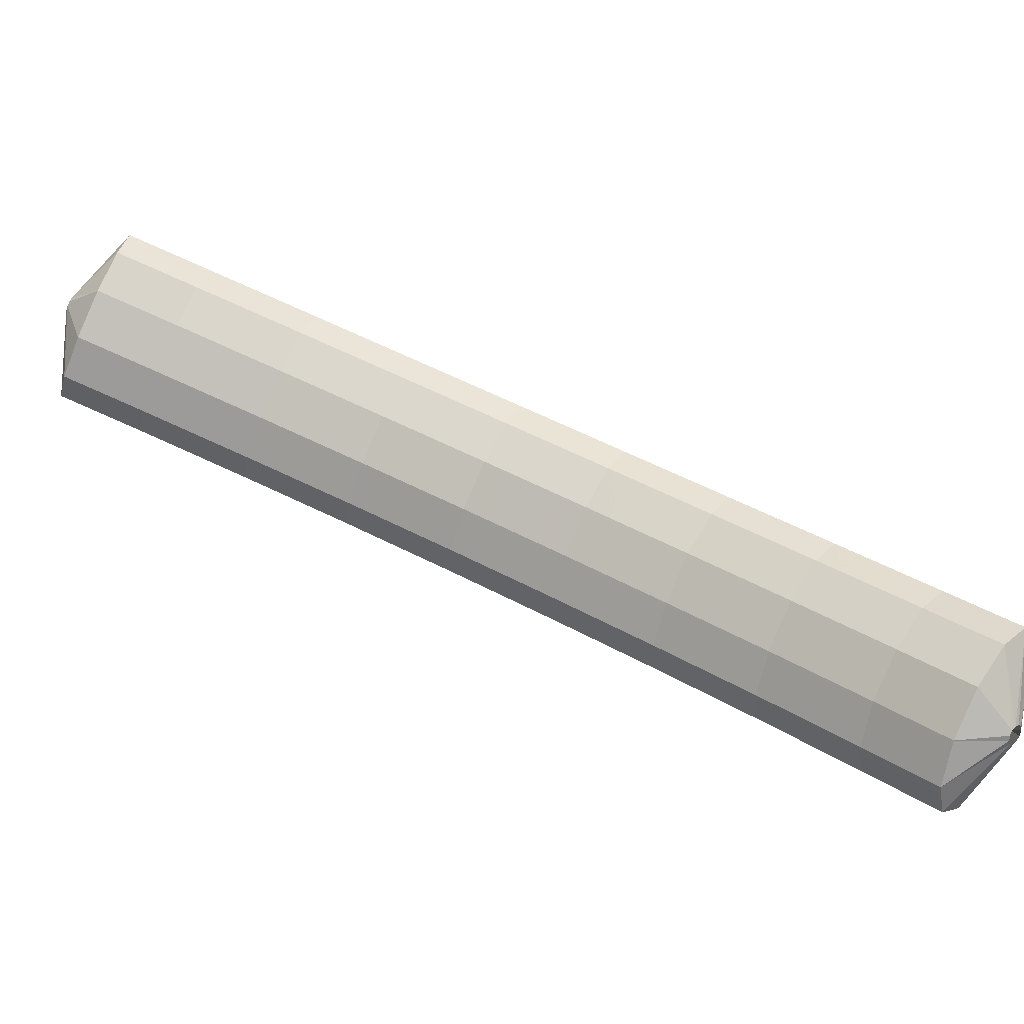
<metadata>
{"format":"obj","ext":"obj","renderer":"f3d","projection":"perspective","resolution":1024,"background":"white","views":[{"elev":39.7,"azim":81.7,"up":"+Z"}]}
</metadata>
<code>
g tube1
v 147.5 155.9 159.7
v 147.6 155.7 159.5
v 147.8 155.4 159.5
v 147.9 155.2 159.7
v 148 155.1 160
v 147.9 155.2 160.2
v 147.8 155.3 160.4
v 147.6 155.5 160.5
v 147.4 155.7 160.4
v 147.4 155.9 160.2
v 147.4 155.9 159.9
v 147.5 155.9 159.7
v 145.4 156.2 158.1
v 146.9 154.6 156.4
v 148.2 153.1 155.8
v 148.9 152 156.4
v 148.8 151.7 158.1
v 147.9 152.3 160.4
v 146.6 153.7 162.4
v 145.1 155.3 163.7
v 144.1 156.7 163.7
v 143.8 157.4 162.4
v 144.3 157.2 160.4
v 145.4 156.2 158.1
v 144.1 155.2 157.9
v 145.6 153.6 156.2
v 146.9 152.1 155.5
v 147.6 151 156.2
v 147.5 150.7 157.9
v 146.6 151.4 160.1
v 145.3 152.7 162.2
v 143.8 154.3 163.4
v 142.8 155.7 163.4
v 142.5 156.4 162.2
v 143 156.2 160.1
v 144.1 155.2 157.9
v 142.8 154.2 157.7
v 144.3 152.7 156
v 145.6 151.1 155.3
v 146.3 150 156
v 146.2 149.7 157.7
v 145.3 150.4 159.9
v 144 151.7 162
v 142.5 153.3 163.2
v 141.5 154.7 163.2
v 141.2 155.4 162
v 141.7 155.2 159.9
v 142.8 154.2 157.7
v 141.5 153.2 157.4
v 142.9 151.6 155.7
v 144.3 150.1 155.1
v 145 149 155.7
v 145 148.8 157.4
v 144.1 149.4 159.7
v 142.7 150.8 161.8
v 141.3 152.4 163
v 140.2 153.7 163
v 139.8 154.4 161.8
v 140.3 154.2 159.7
v 141.5 153.2 157.4
v 140.1 152 157.3
v 141.6 150.5 155.6
v 143 149 154.9
v 143.8 148 155.6
v 143.8 147.8 157.3
v 142.9 148.4 159.6
v 141.6 149.8 161.6
v 140.1 151.4 162.9
v 139 152.7 162.8
v 138.6 153.3 161.6
v 139 153.1 159.5
v 140.1 152 157.3
v 138.9 151 157.1
v 140.4 149.5 155.4
v 141.7 148 154.8
v 142.5 146.9 155.4
v 142.5 146.7 157.2
v 141.7 147.4 159.4
v 140.3 148.7 161.5
v 138.8 150.3 162.7
v 137.7 151.6 162.7
v 137.3 152.3 161.5
v 137.8 152 159.4
v 138.9 151 157.1
v 137.7 149.9 157
v 139.1 148.4 155.3
v 140.5 146.9 154.7
v 141.3 145.9 155.3
v 141.3 145.7 157
v 140.5 146.3 159.3
v 139.1 147.7 161.3
v 137.6 149.3 162.6
v 136.5 150.6 162.6
v 136.1 151.2 161.3
v 136.5 151 159.3
v 137.7 149.9 157
v 136.3 148.8 156.9
v 137.8 147.3 155.1
v 139.2 145.8 154.5
v 140.1 144.8 155.2
v 140.1 144.6 156.9
v 139.3 145.3 159.1
v 137.9 146.7 161.2
v 136.4 148.2 162.4
v 135.2 149.5 162.4
v 134.8 150.1 161.2
v 135.2 149.9 159.1
v 136.3 148.8 156.9
v 135.1 147.6 156.8
v 136.6 146.1 155.1
v 138 144.6 154.5
v 138.9 143.7 155.1
v 139 143.6 156.8
v 138.2 144.3 159.1
v 136.8 145.6 161.2
v 135.3 147.2 162.4
v 134.1 148.4 162.4
v 133.6 149 161.1
v 134 148.7 159.1
v 135.1 147.6 156.8
v 133.9 146.5 156.8
v 135.4 145 155
v 136.8 143.5 154.4
v 137.7 142.6 155.1
v 137.8 142.4 156.8
v 137 143.1 159.1
v 135.6 144.5 161.1
v 134.1 146 162.3
v 132.9 147.3 162.3
v 132.4 147.8 161.1
v 132.8 147.5 159
v 133.9 146.5 156.8
v 132.7 145.3 156.7
v 134.2 143.8 155
v 135.6 142.4 154.4
v 136.5 141.4 155
v 136.6 141.3 156.8
v 135.8 142 159
v 134.4 143.3 161.1
v 132.9 144.9 162.3
v 131.7 146.1 162.3
v 131.2 146.7 161
v 131.6 146.4 159
v 132.7 145.3 156.7
v 131.5 144.1 156.7
v 133 142.6 154.9
v 134.4 141.2 154.3
v 135.4 140.3 155
v 135.5 140.2 156.7
v 134.7 140.9 159
v 133.3 142.3 161
v 131.8 143.8 162.2
v 130.5 145 162.2
v 130 145.5 161
v 130.3 145.2 158.9
v 131.5 144.1 156.7
v 130.3 142.8 156.7
v 131.8 141.4 155
v 133.3 140 154.4
v 134.3 139.1 155
v 134.4 139.1 156.7
v 133.7 139.8 159
v 132.3 141.2 161.1
v 130.7 142.6 162.3
v 129.4 143.8 162.3
v 128.9 144.3 161
v 129.2 143.9 159
v 130.3 142.8 156.7
v 129.2 141.6 156.8
v 130.7 140.2 155
v 132.2 138.8 154.4
v 133.2 137.9 155.1
v 133.3 137.8 156.8
v 132.6 138.6 159.1
v 131.2 139.9 161.1
v 129.6 141.4 162.3
v 128.3 142.6 162.3
v 127.8 143.1 161.1
v 128.1 142.7 159
v 129.2 141.6 156.8
v 128.1 140.4 156.8
v 129.6 139 155.1
v 131.1 137.6 154.5
v 132 136.7 155.1
v 132.2 136.6 156.8
v 131.4 137.4 159.1
v 130.1 138.7 161.2
v 128.5 140.2 162.4
v 127.2 141.4 162.4
v 126.7 141.9 161.1
v 127 141.5 159.1
v 128.1 140.4 156.8
v 126.9 139.1 156.9
v 128.4 137.7 155.1
v 129.9 136.3 154.5
v 130.9 135.5 155.2
v 131.1 135.5 156.9
v 130.4 136.3 159.1
v 129 137.6 161.2
v 127.4 139.1 162.4
v 126.1 140.2 162.4
v 125.5 140.6 161.2
v 125.8 140.2 159.1
v 126.9 139.1 156.9
v 125.8 137.8 157
v 127.3 136.3 155.3
v 128.9 135 154.7
v 129.9 134.2 155.3
v 130.1 134.3 157
v 129.5 135.1 159.3
v 128.1 136.4 161.3
v 126.5 137.9 162.6
v 125.1 139 162.6
v 124.5 139.3 161.3
v 124.7 138.9 159.3
v 125.8 137.8 157
v 124.8 136.5 157.1
v 126.3 135.1 155.4
v 127.9 133.7 154.8
v 128.9 133 155.4
v 129.1 133 157.2
v 128.4 133.8 159.4
v 127.1 135.1 161.5
v 125.4 136.6 162.7
v 124.1 137.7 162.7
v 123.4 138.1 161.5
v 123.7 137.6 159.4
v 124.8 136.5 157.1
v 123.7 135.2 157.3
v 125.3 133.8 155.6
v 126.8 132.5 154.9
v 127.9 131.7 155.6
v 128.1 131.7 157.3
v 127.4 132.5 159.6
v 126 133.9 161.6
v 124.4 135.3 162.9
v 123.1 136.4 162.8
v 122.4 136.8 161.6
v 122.7 136.4 159.5
v 123.7 135.2 157.3
v 122.6 133.9 157.4
v 124.2 132.5 155.7
v 125.8 131.2 155.1
v 126.9 130.4 155.7
v 127.1 130.5 157.4
v 126.4 131.4 159.7
v 125.1 132.7 161.8
v 123.4 134.1 163
v 122 135.2 163
v 121.4 135.5 161.8
v 121.6 135 159.7
v 122.6 133.9 157.4
v 121.6 132.5 157.7
v 123.2 131.1 156
v 124.8 129.8 155.3
v 125.9 129.1 156
v 126.2 129.2 157.7
v 125.6 130.1 159.9
v 124.2 131.4 162
v 122.5 132.8 163.2
v 121.1 133.8 163.2
v 120.4 134.1 162
v 120.6 133.6 159.9
v 121.6 132.5 157.7
v 120.7 131.1 157.9
v 122.3 129.7 156.2
v 123.9 128.5 155.6
v 125 127.8 156.2
v 125.3 127.9 157.9
v 124.6 128.8 160.2
v 123.3 130.1 162.2
v 121.6 131.5 163.5
v 120.2 132.5 163.5
v 119.5 132.8 162.2
v 119.7 132.3 160.2
v 120.7 131.1 157.9
v 119.8 129.8 158.2
v 121.4 128.4 156.5
v 123 127.2 155.8
v 124.1 126.5 156.4
v 124.4 126.6 158.2
v 123.7 127.5 160.4
v 122.3 128.8 162.5
v 120.7 130.2 163.7
v 119.3 131.2 163.7
v 118.5 131.5 162.5
v 118.7 131 160.4
v 119.8 129.8 158.2
v 118.8 128.4 158.4
v 120.4 127 156.7
v 122 125.8 156.1
v 123.1 125.2 156.7
v 123.5 125.3 158.4
v 122.8 126.2 160.6
v 121.5 127.6 162.7
v 119.8 128.9 163.9
v 118.3 129.9 163.9
v 117.6 130.1 162.7
v 117.7 129.6 160.7
v 118.8 128.4 158.4
v 117.9 127 158.8
v 119.5 125.6 157.1
v 121.1 124.4 156.4
v 122.3 123.8 157
v 122.7 124 158.7
v 122 124.9 160.9
v 120.7 126.3 163
v 119 127.6 164.2
v 117.5 128.5 164.3
v 116.7 128.7 163.1
v 116.9 128.1 161
v 117.9 127 158.8
v 117 125.6 159.1
v 118.6 124.2 157.4
v 120.3 123 156.7
v 121.5 122.4 157.3
v 121.8 122.6 159
v 121.2 123.6 161.3
v 119.8 124.9 163.3
v 118.1 126.2 164.6
v 116.7 127.1 164.6
v 115.9 127.3 163.4
v 116 126.8 161.4
v 117 125.6 159.1
v 116.2 124.2 159.5
v 117.8 122.8 157.7
v 119.5 121.6 157.1
v 120.6 121.1 157.7
v 121 121.3 159.4
v 120.4 122.2 161.6
v 119 123.5 163.7
v 117.3 124.9 164.9
v 115.8 125.8 164.9
v 115 126 163.7
v 115.2 125.4 161.7
v 116.2 124.2 159.5
v 115.3 122.8 159.8
v 116.9 121.4 158.1
v 118.6 120.2 157.4
v 119.8 119.7 158
v 120.2 120 159.7
v 119.6 120.9 161.9
v 118.2 122.2 164
v 116.5 123.6 165.2
v 115 124.4 165.3
v 114.2 124.6 164.1
v 114.3 123.9 162
v 115.3 122.8 159.8
v 114.5 121.3 160.3
v 116.2 119.9 158.5
v 117.8 118.8 157.8
v 119.1 118.3 158.4
v 119.5 118.6 160.1
v 118.9 119.6 162.3
v 117.5 120.9 164.4
v 115.8 122.2 165.6
v 114.3 123 165.7
v 113.4 123.1 164.5
v 113.5 122.5 162.5
v 114.5 121.3 160.3
v 113.8 119.9 160.7
v 115.4 118.5 158.9
v 117.1 117.4 158.3
v 118.3 116.9 158.8
v 118.7 117.2 160.5
v 118.2 118.2 162.7
v 116.8 119.5 164.8
v 115.1 120.8 166.1
v 113.5 121.6 166.1
v 112.7 121.7 164.9
v 112.8 121.1 162.9
v 113.8 119.9 160.7
v 113.1 118.5 161.1
v 114.7 117.1 159.4
v 116.4 116 158.7
v 117.6 115.5 159.3
v 118 115.8 160.9
v 117.4 116.8 163.1
v 116 118.1 165.2
v 114.3 119.4 166.5
v 112.8 120.2 166.5
v 111.9 120.3 165.3
v 112 119.7 163.3
v 113.1 118.5 161.1
v 112.3 117 161.5
v 113.9 115.6 159.8
v 115.6 114.6 159.1
v 116.9 114.1 159.7
v 117.3 114.5 161.3
v 116.7 115.5 163.5
v 115.3 116.8 165.6
v 113.6 118.1 166.9
v 112.1 118.8 166.9
v 111.2 118.9 165.8
v 111.3 118.2 163.8
v 112.3 117 161.5
v 111.6 115.5 162.1
v 113.2 114.1 160.3
v 115 113.1 159.6
v 116.2 112.7 160.2
v 116.7 113.1 161.8
v 116.1 114.1 164
v 114.7 115.5 166.1
v 113 116.7 167.4
v 111.4 117.4 167.4
v 110.5 117.4 166.3
v 110.6 116.7 164.3
v 111.6 115.5 162.1
v 111 114 162.6
v 112.6 112.7 160.8
v 114.3 111.7 160.1
v 115.6 111.3 160.7
v 116 111.7 162.3
v 115.5 112.7 164.5
v 114.1 114 166.6
v 112.4 115.3 167.8
v 110.8 116 167.9
v 109.9 116 166.8
v 110 115.3 164.8
v 111 114 162.6
v 110.3 112.6 163.1
v 111.9 111.3 161.3
v 113.7 110.3 160.6
v 115 109.9 161.2
v 115.4 110.2 162.8
v 114.8 111.3 165
v 113.5 112.6 167.1
v 111.7 113.8 168.3
v 110.1 114.6 168.4
v 109.2 114.6 167.3
v 109.3 113.9 165.3
v 110.3 112.6 163.1
v 111.2 110.9 164.8
v 111.4 110.8 164.6
v 111.7 110.7 164.6
v 111.9 110.6 164.8
v 112.1 110.6 165
v 112.1 110.7 165.3
v 111.9 110.9 165.5
v 111.7 111 165.6
v 111.4 111.1 165.5
v 111.2 111.1 165.3
v 111.2 111 165
v 111.2 110.9 164.8
f 1 2 14
f 14 13 1
f 2 3 15
f 15 14 2
f 3 4 16
f 16 15 3
f 4 5 17
f 17 16 4
f 5 6 18
f 18 17 5
f 6 7 19
f 19 18 6
f 7 8 20
f 20 19 7
f 8 9 21
f 21 20 8
f 9 10 22
f 22 21 9
f 10 11 23
f 23 22 10
f 11 12 24
f 24 23 11
f 13 14 26
f 26 25 13
f 14 15 27
f 27 26 14
f 15 16 28
f 28 27 15
f 16 17 29
f 29 28 16
f 17 18 30
f 30 29 17
f 18 19 31
f 31 30 18
f 19 20 32
f 32 31 19
f 20 21 33
f 33 32 20
f 21 22 34
f 34 33 21
f 22 23 35
f 35 34 22
f 23 24 36
f 36 35 23
f 25 26 38
f 38 37 25
f 26 27 39
f 39 38 26
f 27 28 40
f 40 39 27
f 28 29 41
f 41 40 28
f 29 30 42
f 42 41 29
f 30 31 43
f 43 42 30
f 31 32 44
f 44 43 31
f 32 33 45
f 45 44 32
f 33 34 46
f 46 45 33
f 34 35 47
f 47 46 34
f 35 36 48
f 48 47 35
f 37 38 50
f 50 49 37
f 38 39 51
f 51 50 38
f 39 40 52
f 52 51 39
f 40 41 53
f 53 52 40
f 41 42 54
f 54 53 41
f 42 43 55
f 55 54 42
f 43 44 56
f 56 55 43
f 44 45 57
f 57 56 44
f 45 46 58
f 58 57 45
f 46 47 59
f 59 58 46
f 47 48 60
f 60 59 47
f 49 50 62
f 62 61 49
f 50 51 63
f 63 62 50
f 51 52 64
f 64 63 51
f 52 53 65
f 65 64 52
f 53 54 66
f 66 65 53
f 54 55 67
f 67 66 54
f 55 56 68
f 68 67 55
f 56 57 69
f 69 68 56
f 57 58 70
f 70 69 57
f 58 59 71
f 71 70 58
f 59 60 72
f 72 71 59
f 61 62 74
f 74 73 61
f 62 63 75
f 75 74 62
f 63 64 76
f 76 75 63
f 64 65 77
f 77 76 64
f 65 66 78
f 78 77 65
f 66 67 79
f 79 78 66
f 67 68 80
f 80 79 67
f 68 69 81
f 81 80 68
f 69 70 82
f 82 81 69
f 70 71 83
f 83 82 70
f 71 72 84
f 84 83 71
f 73 74 86
f 86 85 73
f 74 75 87
f 87 86 74
f 75 76 88
f 88 87 75
f 76 77 89
f 89 88 76
f 77 78 90
f 90 89 77
f 78 79 91
f 91 90 78
f 79 80 92
f 92 91 79
f 80 81 93
f 93 92 80
f 81 82 94
f 94 93 81
f 82 83 95
f 95 94 82
f 83 84 96
f 96 95 83
f 85 86 98
f 98 97 85
f 86 87 99
f 99 98 86
f 87 88 100
f 100 99 87
f 88 89 101
f 101 100 88
f 89 90 102
f 102 101 89
f 90 91 103
f 103 102 90
f 91 92 104
f 104 103 91
f 92 93 105
f 105 104 92
f 93 94 106
f 106 105 93
f 94 95 107
f 107 106 94
f 95 96 108
f 108 107 95
f 97 98 110
f 110 109 97
f 98 99 111
f 111 110 98
f 99 100 112
f 112 111 99
f 100 101 113
f 113 112 100
f 101 102 114
f 114 113 101
f 102 103 115
f 115 114 102
f 103 104 116
f 116 115 103
f 104 105 117
f 117 116 104
f 105 106 118
f 118 117 105
f 106 107 119
f 119 118 106
f 107 108 120
f 120 119 107
f 109 110 122
f 122 121 109
f 110 111 123
f 123 122 110
f 111 112 124
f 124 123 111
f 112 113 125
f 125 124 112
f 113 114 126
f 126 125 113
f 114 115 127
f 127 126 114
f 115 116 128
f 128 127 115
f 116 117 129
f 129 128 116
f 117 118 130
f 130 129 117
f 118 119 131
f 131 130 118
f 119 120 132
f 132 131 119
f 121 122 134
f 134 133 121
f 122 123 135
f 135 134 122
f 123 124 136
f 136 135 123
f 124 125 137
f 137 136 124
f 125 126 138
f 138 137 125
f 126 127 139
f 139 138 126
f 127 128 140
f 140 139 127
f 128 129 141
f 141 140 128
f 129 130 142
f 142 141 129
f 130 131 143
f 143 142 130
f 131 132 144
f 144 143 131
f 133 134 146
f 146 145 133
f 134 135 147
f 147 146 134
f 135 136 148
f 148 147 135
f 136 137 149
f 149 148 136
f 137 138 150
f 150 149 137
f 138 139 151
f 151 150 138
f 139 140 152
f 152 151 139
f 140 141 153
f 153 152 140
f 141 142 154
f 154 153 141
f 142 143 155
f 155 154 142
f 143 144 156
f 156 155 143
f 145 146 158
f 158 157 145
f 146 147 159
f 159 158 146
f 147 148 160
f 160 159 147
f 148 149 161
f 161 160 148
f 149 150 162
f 162 161 149
f 150 151 163
f 163 162 150
f 151 152 164
f 164 163 151
f 152 153 165
f 165 164 152
f 153 154 166
f 166 165 153
f 154 155 167
f 167 166 154
f 155 156 168
f 168 167 155
f 157 158 170
f 170 169 157
f 158 159 171
f 171 170 158
f 159 160 172
f 172 171 159
f 160 161 173
f 173 172 160
f 161 162 174
f 174 173 161
f 162 163 175
f 175 174 162
f 163 164 176
f 176 175 163
f 164 165 177
f 177 176 164
f 165 166 178
f 178 177 165
f 166 167 179
f 179 178 166
f 167 168 180
f 180 179 167
f 169 170 182
f 182 181 169
f 170 171 183
f 183 182 170
f 171 172 184
f 184 183 171
f 172 173 185
f 185 184 172
f 173 174 186
f 186 185 173
f 174 175 187
f 187 186 174
f 175 176 188
f 188 187 175
f 176 177 189
f 189 188 176
f 177 178 190
f 190 189 177
f 178 179 191
f 191 190 178
f 179 180 192
f 192 191 179
f 181 182 194
f 194 193 181
f 182 183 195
f 195 194 182
f 183 184 196
f 196 195 183
f 184 185 197
f 197 196 184
f 185 186 198
f 198 197 185
f 186 187 199
f 199 198 186
f 187 188 200
f 200 199 187
f 188 189 201
f 201 200 188
f 189 190 202
f 202 201 189
f 190 191 203
f 203 202 190
f 191 192 204
f 204 203 191
f 193 194 206
f 206 205 193
f 194 195 207
f 207 206 194
f 195 196 208
f 208 207 195
f 196 197 209
f 209 208 196
f 197 198 210
f 210 209 197
f 198 199 211
f 211 210 198
f 199 200 212
f 212 211 199
f 200 201 213
f 213 212 200
f 201 202 214
f 214 213 201
f 202 203 215
f 215 214 202
f 203 204 216
f 216 215 203
f 205 206 218
f 218 217 205
f 206 207 219
f 219 218 206
f 207 208 220
f 220 219 207
f 208 209 221
f 221 220 208
f 209 210 222
f 222 221 209
f 210 211 223
f 223 222 210
f 211 212 224
f 224 223 211
f 212 213 225
f 225 224 212
f 213 214 226
f 226 225 213
f 214 215 227
f 227 226 214
f 215 216 228
f 228 227 215
f 217 218 230
f 230 229 217
f 218 219 231
f 231 230 218
f 219 220 232
f 232 231 219
f 220 221 233
f 233 232 220
f 221 222 234
f 234 233 221
f 222 223 235
f 235 234 222
f 223 224 236
f 236 235 223
f 224 225 237
f 237 236 224
f 225 226 238
f 238 237 225
f 226 227 239
f 239 238 226
f 227 228 240
f 240 239 227
f 229 230 242
f 242 241 229
f 230 231 243
f 243 242 230
f 231 232 244
f 244 243 231
f 232 233 245
f 245 244 232
f 233 234 246
f 246 245 233
f 234 235 247
f 247 246 234
f 235 236 248
f 248 247 235
f 236 237 249
f 249 248 236
f 237 238 250
f 250 249 237
f 238 239 251
f 251 250 238
f 239 240 252
f 252 251 239
f 241 242 254
f 254 253 241
f 242 243 255
f 255 254 242
f 243 244 256
f 256 255 243
f 244 245 257
f 257 256 244
f 245 246 258
f 258 257 245
f 246 247 259
f 259 258 246
f 247 248 260
f 260 259 247
f 248 249 261
f 261 260 248
f 249 250 262
f 262 261 249
f 250 251 263
f 263 262 250
f 251 252 264
f 264 263 251
f 253 254 266
f 266 265 253
f 254 255 267
f 267 266 254
f 255 256 268
f 268 267 255
f 256 257 269
f 269 268 256
f 257 258 270
f 270 269 257
f 258 259 271
f 271 270 258
f 259 260 272
f 272 271 259
f 260 261 273
f 273 272 260
f 261 262 274
f 274 273 261
f 262 263 275
f 275 274 262
f 263 264 276
f 276 275 263
f 265 266 278
f 278 277 265
f 266 267 279
f 279 278 266
f 267 268 280
f 280 279 267
f 268 269 281
f 281 280 268
f 269 270 282
f 282 281 269
f 270 271 283
f 283 282 270
f 271 272 284
f 284 283 271
f 272 273 285
f 285 284 272
f 273 274 286
f 286 285 273
f 274 275 287
f 287 286 274
f 275 276 288
f 288 287 275
f 277 278 290
f 290 289 277
f 278 279 291
f 291 290 278
f 279 280 292
f 292 291 279
f 280 281 293
f 293 292 280
f 281 282 294
f 294 293 281
f 282 283 295
f 295 294 282
f 283 284 296
f 296 295 283
f 284 285 297
f 297 296 284
f 285 286 298
f 298 297 285
f 286 287 299
f 299 298 286
f 287 288 300
f 300 299 287
f 289 290 302
f 302 301 289
f 290 291 303
f 303 302 290
f 291 292 304
f 304 303 291
f 292 293 305
f 305 304 292
f 293 294 306
f 306 305 293
f 294 295 307
f 307 306 294
f 295 296 308
f 308 307 295
f 296 297 309
f 309 308 296
f 297 298 310
f 310 309 297
f 298 299 311
f 311 310 298
f 299 300 312
f 312 311 299
f 301 302 314
f 314 313 301
f 302 303 315
f 315 314 302
f 303 304 316
f 316 315 303
f 304 305 317
f 317 316 304
f 305 306 318
f 318 317 305
f 306 307 319
f 319 318 306
f 307 308 320
f 320 319 307
f 308 309 321
f 321 320 308
f 309 310 322
f 322 321 309
f 310 311 323
f 323 322 310
f 311 312 324
f 324 323 311
f 313 314 326
f 326 325 313
f 314 315 327
f 327 326 314
f 315 316 328
f 328 327 315
f 316 317 329
f 329 328 316
f 317 318 330
f 330 329 317
f 318 319 331
f 331 330 318
f 319 320 332
f 332 331 319
f 320 321 333
f 333 332 320
f 321 322 334
f 334 333 321
f 322 323 335
f 335 334 322
f 323 324 336
f 336 335 323
f 325 326 338
f 338 337 325
f 326 327 339
f 339 338 326
f 327 328 340
f 340 339 327
f 328 329 341
f 341 340 328
f 329 330 342
f 342 341 329
f 330 331 343
f 343 342 330
f 331 332 344
f 344 343 331
f 332 333 345
f 345 344 332
f 333 334 346
f 346 345 333
f 334 335 347
f 347 346 334
f 335 336 348
f 348 347 335
f 337 338 350
f 350 349 337
f 338 339 351
f 351 350 338
f 339 340 352
f 352 351 339
f 340 341 353
f 353 352 340
f 341 342 354
f 354 353 341
f 342 343 355
f 355 354 342
f 343 344 356
f 356 355 343
f 344 345 357
f 357 356 344
f 345 346 358
f 358 357 345
f 346 347 359
f 359 358 346
f 347 348 360
f 360 359 347
f 349 350 362
f 362 361 349
f 350 351 363
f 363 362 350
f 351 352 364
f 364 363 351
f 352 353 365
f 365 364 352
f 353 354 366
f 366 365 353
f 354 355 367
f 367 366 354
f 355 356 368
f 368 367 355
f 356 357 369
f 369 368 356
f 357 358 370
f 370 369 357
f 358 359 371
f 371 370 358
f 359 360 372
f 372 371 359
f 361 362 374
f 374 373 361
f 362 363 375
f 375 374 362
f 363 364 376
f 376 375 363
f 364 365 377
f 377 376 364
f 365 366 378
f 378 377 365
f 366 367 379
f 379 378 366
f 367 368 380
f 380 379 367
f 368 369 381
f 381 380 368
f 369 370 382
f 382 381 369
f 370 371 383
f 383 382 370
f 371 372 384
f 384 383 371
f 373 374 386
f 386 385 373
f 374 375 387
f 387 386 374
f 375 376 388
f 388 387 375
f 376 377 389
f 389 388 376
f 377 378 390
f 390 389 377
f 378 379 391
f 391 390 378
f 379 380 392
f 392 391 379
f 380 381 393
f 393 392 380
f 381 382 394
f 394 393 381
f 382 383 395
f 395 394 382
f 383 384 396
f 396 395 383
f 385 386 398
f 398 397 385
f 386 387 399
f 399 398 386
f 387 388 400
f 400 399 387
f 388 389 401
f 401 400 388
f 389 390 402
f 402 401 389
f 390 391 403
f 403 402 390
f 391 392 404
f 404 403 391
f 392 393 405
f 405 404 392
f 393 394 406
f 406 405 393
f 394 395 407
f 407 406 394
f 395 396 408
f 408 407 395
f 397 398 410
f 410 409 397
f 398 399 411
f 411 410 398
f 399 400 412
f 412 411 399
f 400 401 413
f 413 412 400
f 401 402 414
f 414 413 401
f 402 403 415
f 415 414 402
f 403 404 416
f 416 415 403
f 404 405 417
f 417 416 404
f 405 406 418
f 418 417 405
f 406 407 419
f 419 418 406
f 407 408 420
f 420 419 407
f 409 410 422
f 422 421 409
f 410 411 423
f 423 422 410
f 411 412 424
f 424 423 411
f 412 413 425
f 425 424 412
f 413 414 426
f 426 425 413
f 414 415 427
f 427 426 414
f 415 416 428
f 428 427 415
f 416 417 429
f 429 428 416
f 417 418 430
f 430 429 417
f 418 419 431
f 431 430 418
f 419 420 432
f 432 431 419
f 421 422 434
f 434 433 421
f 422 423 435
f 435 434 422
f 423 424 436
f 436 435 423
f 424 425 437
f 437 436 424
f 425 426 438
f 438 437 425
f 426 427 439
f 439 438 426
f 427 428 440
f 440 439 427
f 428 429 441
f 441 440 428
f 429 430 442
f 442 441 429
f 430 431 443
f 443 442 430
f 431 432 444
f 444 443 431
g

</code>
